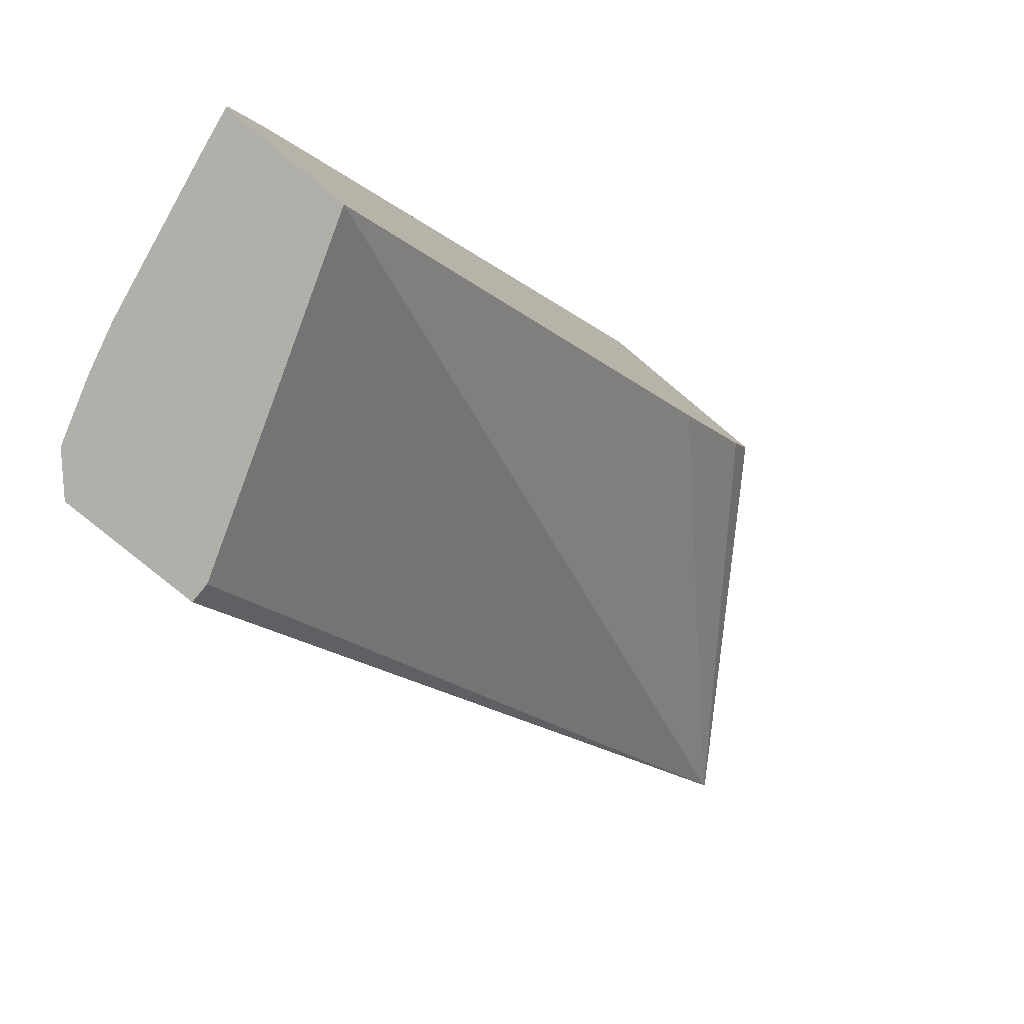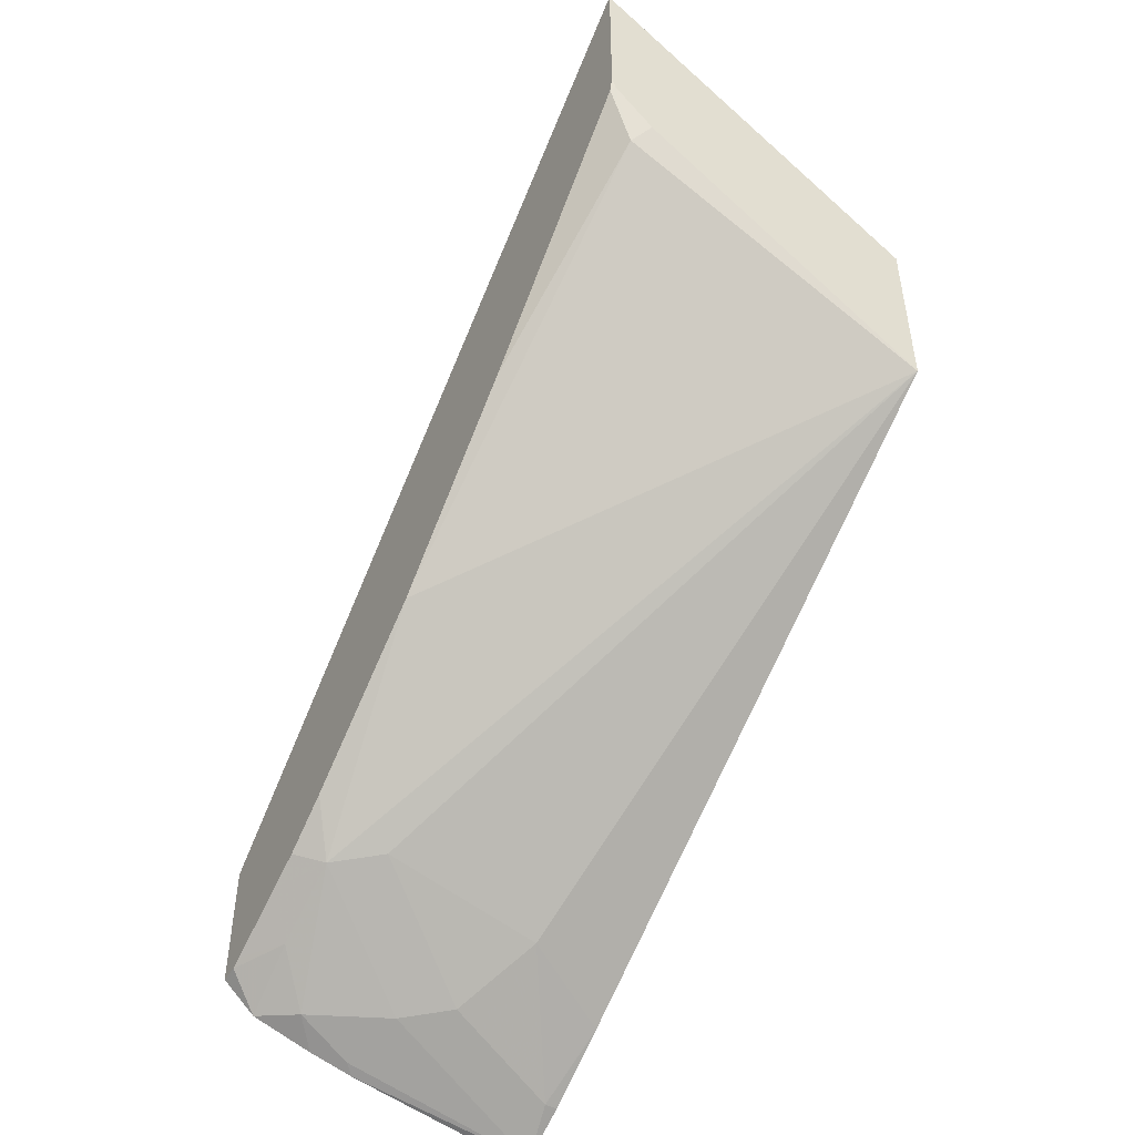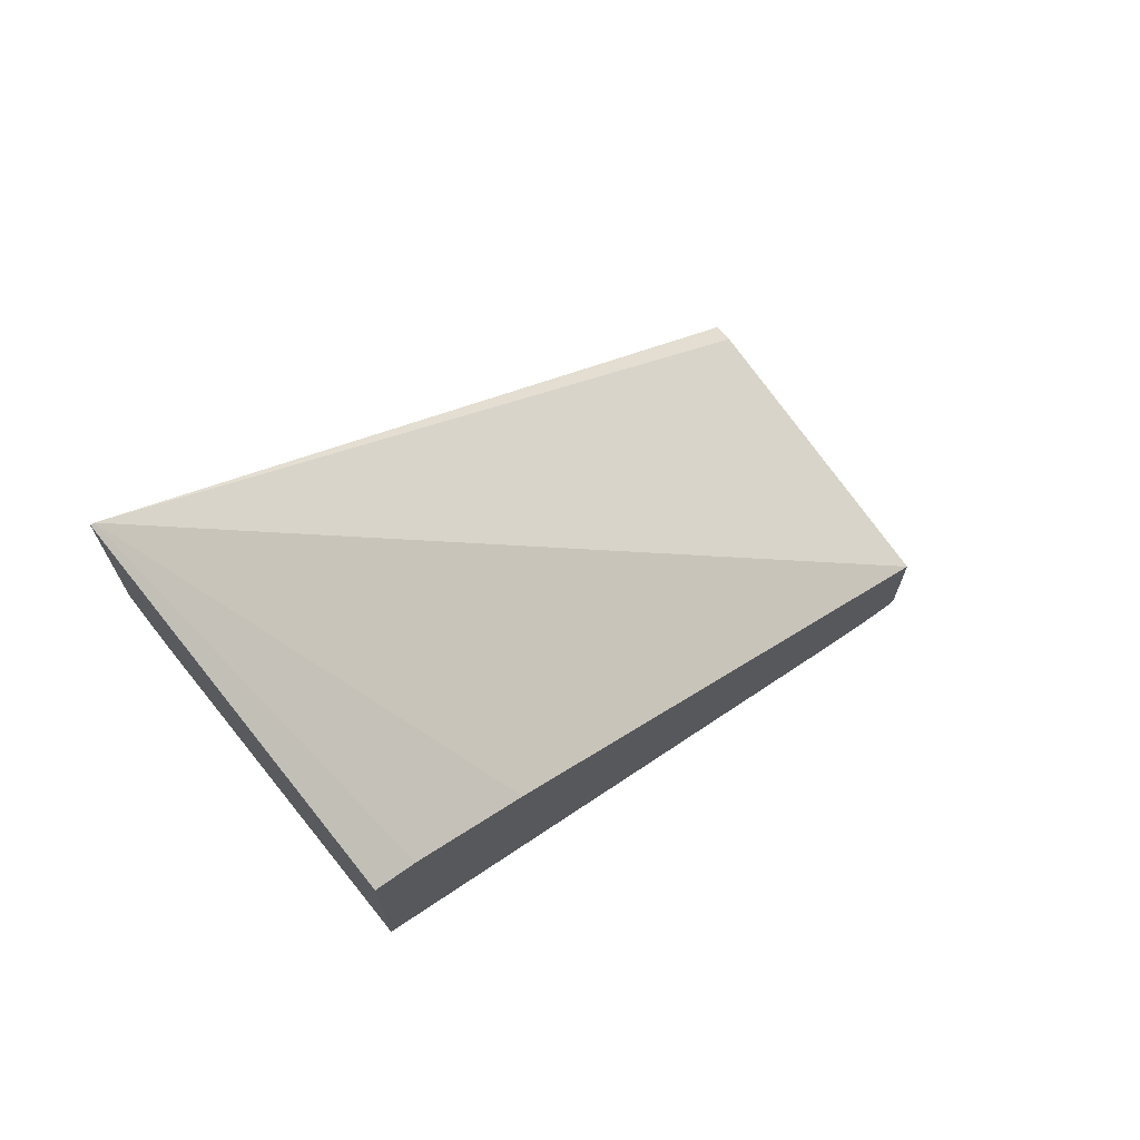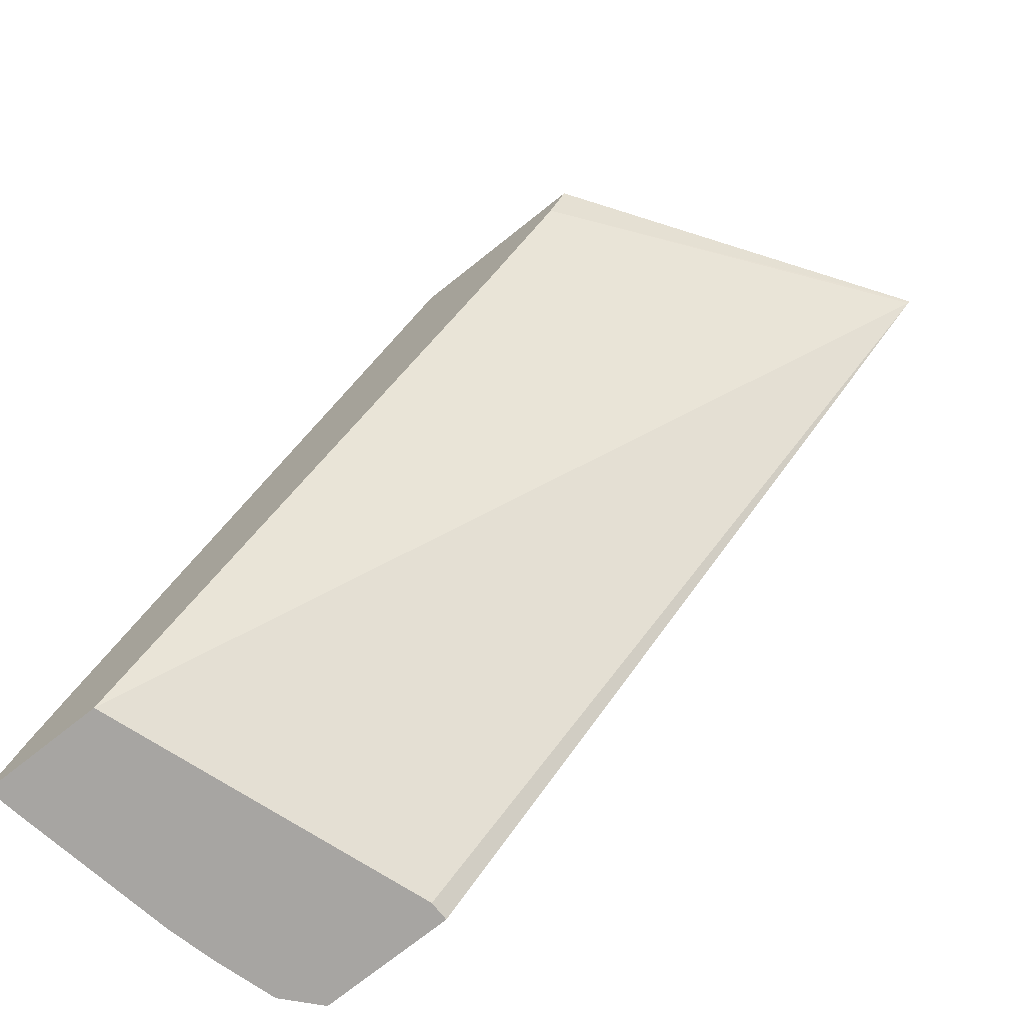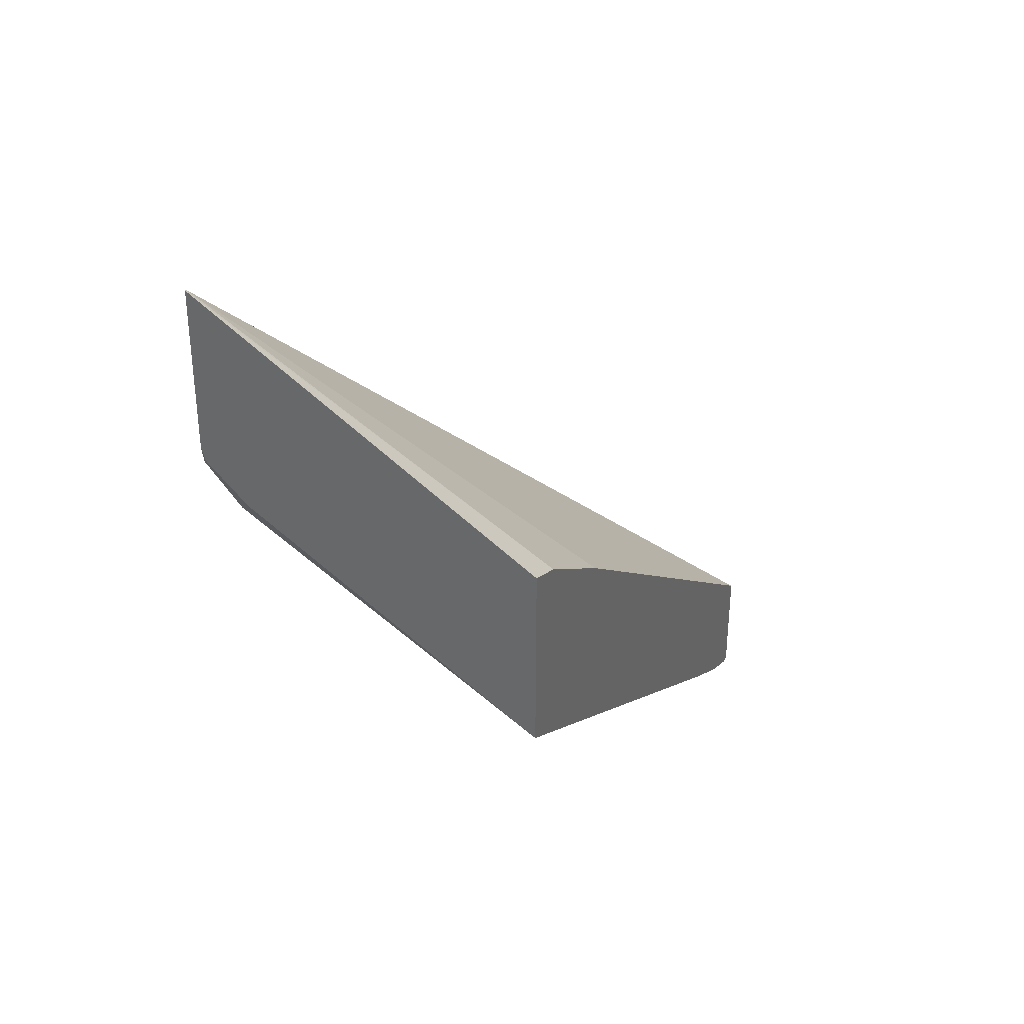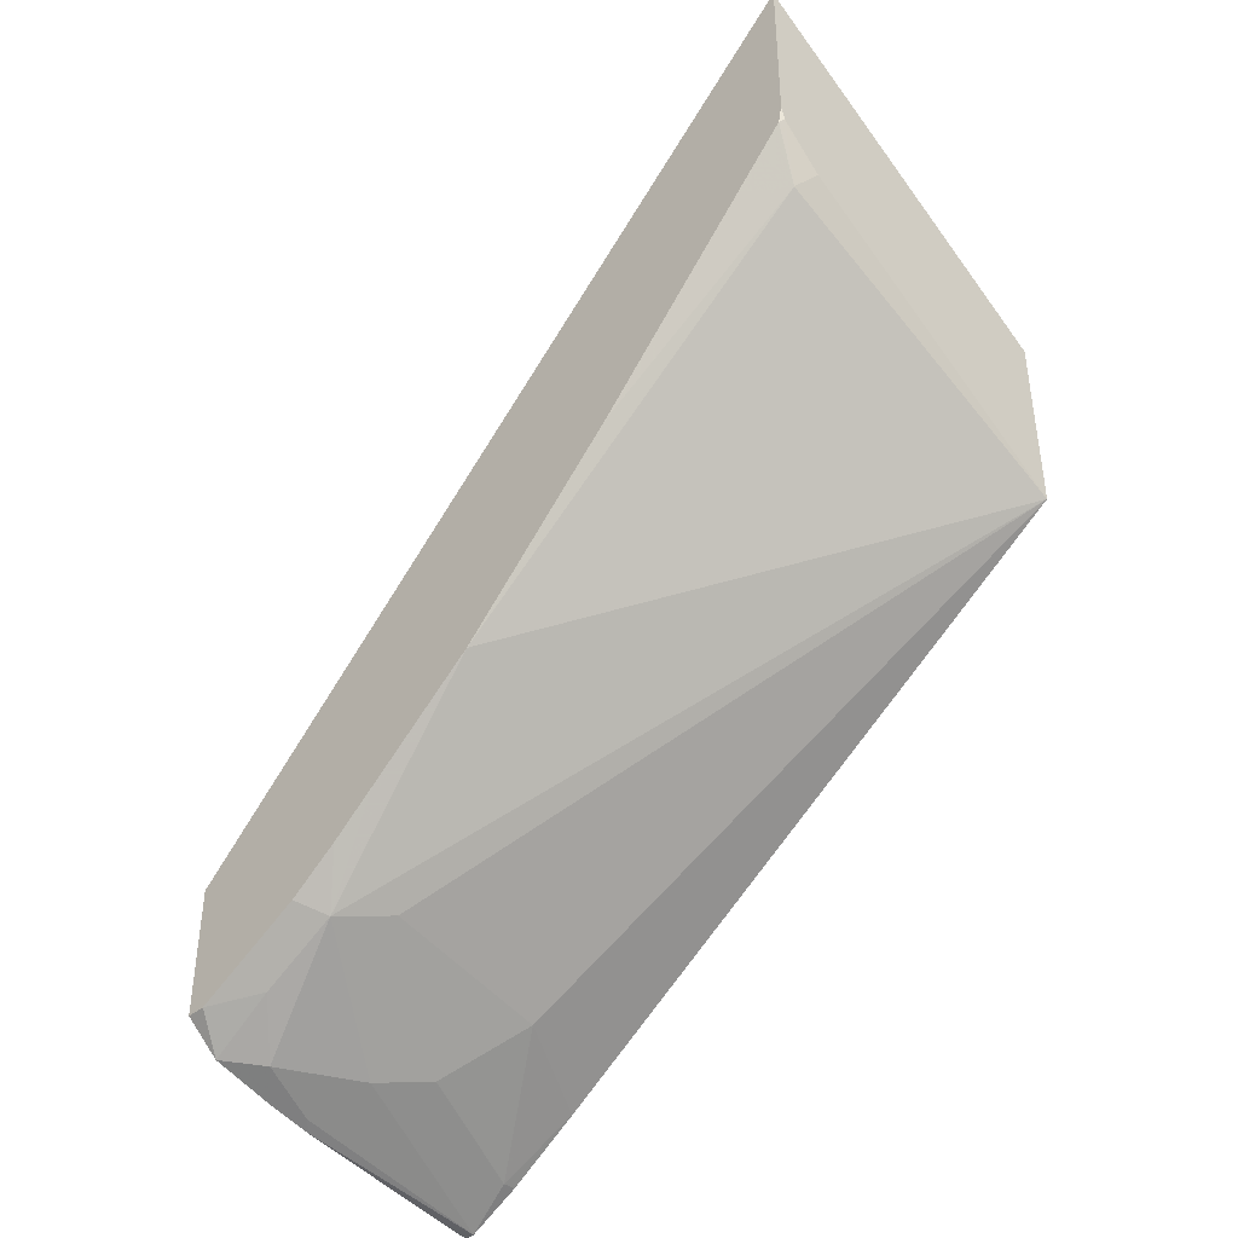
<metadata>
{"format":"obj","ext":"obj","renderer":"f3d","projection":"perspective","resolution":1024,"background":"white","views":[{"elev":-78.0,"azim":-129.8,"up":"+Y"},{"elev":-48.3,"azim":149.5,"up":"+Z"},{"elev":70.2,"azim":-131.1,"up":"+Z"},{"elev":-73.9,"azim":-51.6,"up":"+Y"},{"elev":34.5,"azim":-158.8,"up":"+Z"},{"elev":-40.3,"azim":135.1,"up":"+Z"}]}
</metadata>
<code>
v 0.05584 0.2016 -0.1842
v 0.05584 0.2016 -0.09846
v 0.1876 0.2016 -0.09499
v 0.1946 0.1946 -0.102
v 0.2079 0.02516 -0.2475
v 0.1946 -0.06486 -0.3244
v 0.173 -0.04942 -0.3213
v 0.09887 -0.04942 -0.3398
v 0.05584 -0.07046 -0.3558
v 0.05584 0.1816 -0.1075
v 0.2079 0.2016 0.004937
v 0.2062 0.2016 -0.07647
v 0.2079 0.1998 -0.07821
v 0.2079 0.1978 -0.08029
v 0.2079 0.1894 -0.08866
v 0.2079 0.1761 -0.102
v 0.2079 0.1019 -0.1761
v 0.2079 -0.02779 -0.2873
v 0.2079 -0.04899 -0.3032
v 0.2079 -0.07296 -0.3192
v 0.2079 -0.0886 -0.327
v 0.1946 -0.1019 -0.3429
v 0.1761 -0.1205 -0.3614
v 0.139 -0.1019 -0.3614
v 0.1174 -0.0865 -0.3584
v 0.06179 -0.105 -0.3769
v 0.05584 -0.105 -0.3769
v 0.05584 0.1594 -0.1223
v 0.2079 0.1998 0.004049
v 0.2079 0.2016 -0.07011
v 0.2079 -0.1205 -0.3429
v 0.2079 -0.1257 -0.3455
v 0.1925 -0.1347 -0.3593
v 0.1641 -0.1347 -0.368
v 0.1618 -0.1347 -0.3686
v 0.1433 -0.1347 -0.3732
v 0.1483 -0.1297 -0.3707
v 0.05584 -0.1298 -0.3892
v 0.1112 -0.1112 -0.3707
v 0.05584 -0.111 -0.3798
v 0.05584 0.126 -0.1446
v 0.2079 -0.1347 -0.2852
v 0.05584 -0.1347 -0.3348
v 0.1989 -0.1347 -0.2852
v 0.2079 -0.1347 -0.3455
v 0.1184 -0.1347 -0.3778
v 0.07144 -0.1347 -0.3866
v 0.05584 -0.1347 -0.3892
f 23 38 39
f 23 37 38
f 22 31 32
f 23 36 37
f 23 35 36
f 23 34 35
f 23 33 34
f 22 33 23
f 22 32 33
f 9 26 27
f 12 30 13
f 10 29 11
f 10 28 29
f 8 26 9
f 8 25 26
f 7 25 8
f 6 25 7
f 23 39 24
f 6 24 25
f 21 31 22
f 24 39 25
f 33 43 48
f 25 38 26
f 6 23 24
f 38 47 48
f 38 46 47
f 36 38 37
f 36 46 38
f 33 35 34
f 33 36 35
f 33 46 36
f 33 47 46
f 25 39 38
f 33 48 47
f 33 42 44
f 33 45 42
f 32 45 33
f 29 44 42
f 29 43 44
f 29 41 43
f 28 41 29
f 26 40 27
f 26 38 40
f 33 44 43
f 6 21 22
f 6 22 23
f 6 19 20
f 2 10 11
f 1 10 2
f 1 28 10
f 1 41 28
f 1 43 41
f 1 48 43
f 1 38 48
f 1 40 38
f 1 27 40
f 3 12 4
f 1 8 9
f 1 6 7
f 1 5 6
f 1 4 5
f 1 3 4
f 1 12 3
f 1 30 12
f 1 11 30
f 1 2 11
f 6 20 21
f 1 7 8
f 4 12 13
f 1 9 27
f 4 14 15
f 4 13 14
f 6 18 19
f 5 19 18
f 5 20 19
f 5 21 20
f 5 31 21
f 5 45 32
f 5 42 45
f 5 29 42
f 5 11 29
f 5 32 31
f 5 30 11
f 5 13 30
f 5 14 13
f 5 15 14
f 5 16 15
f 5 17 16
f 5 18 6
f 4 17 5
f 4 16 17
f 4 15 16

</code>
